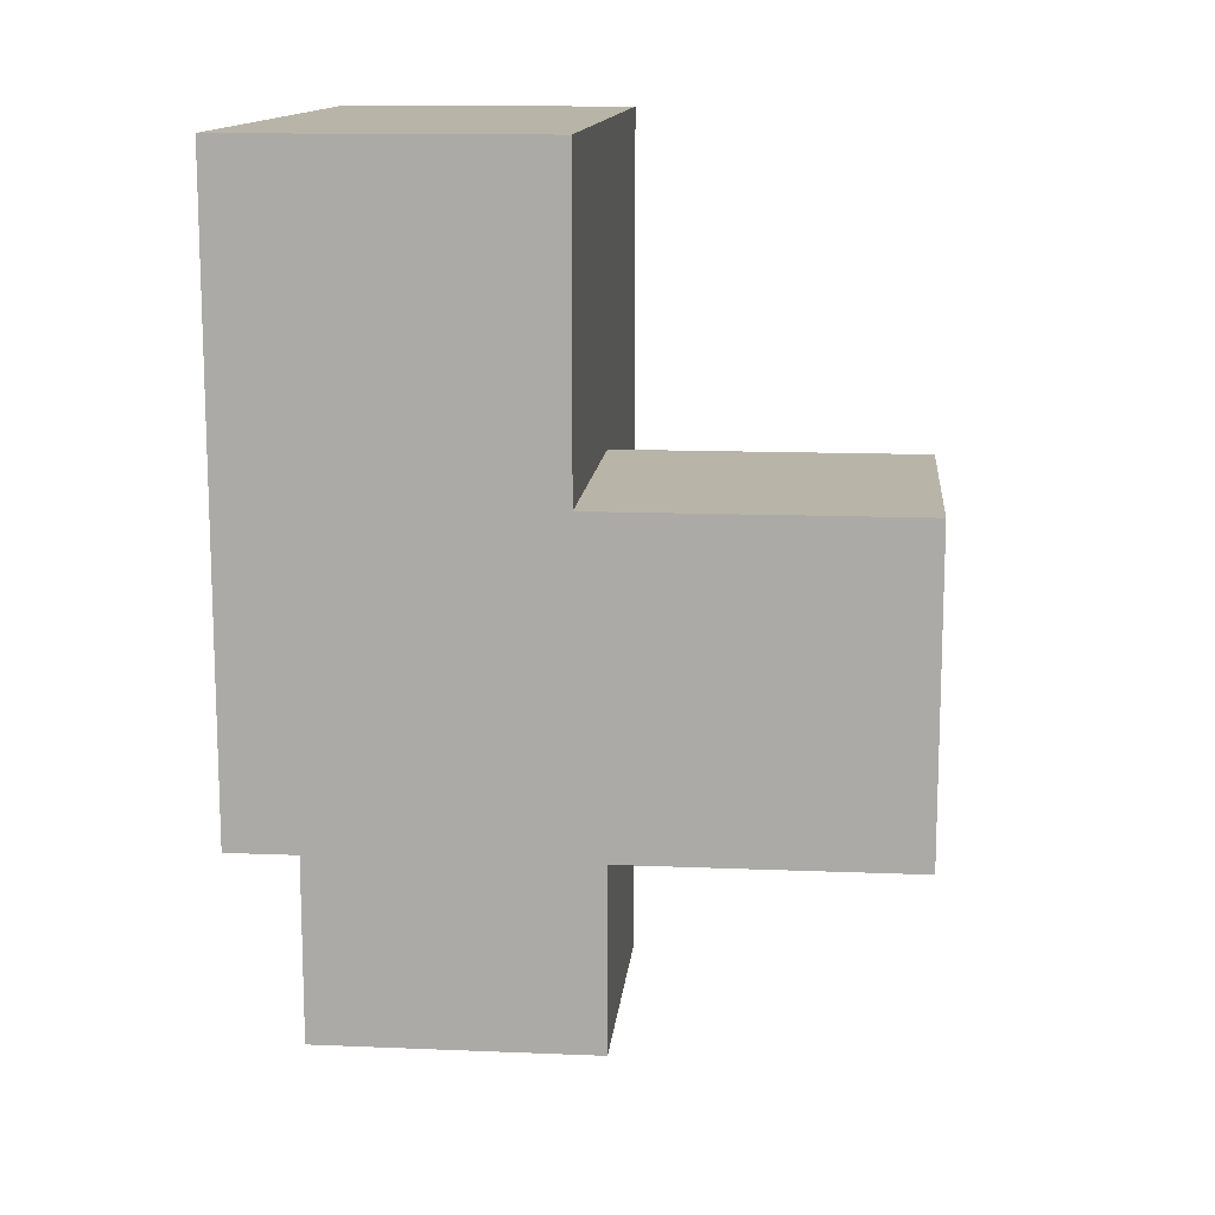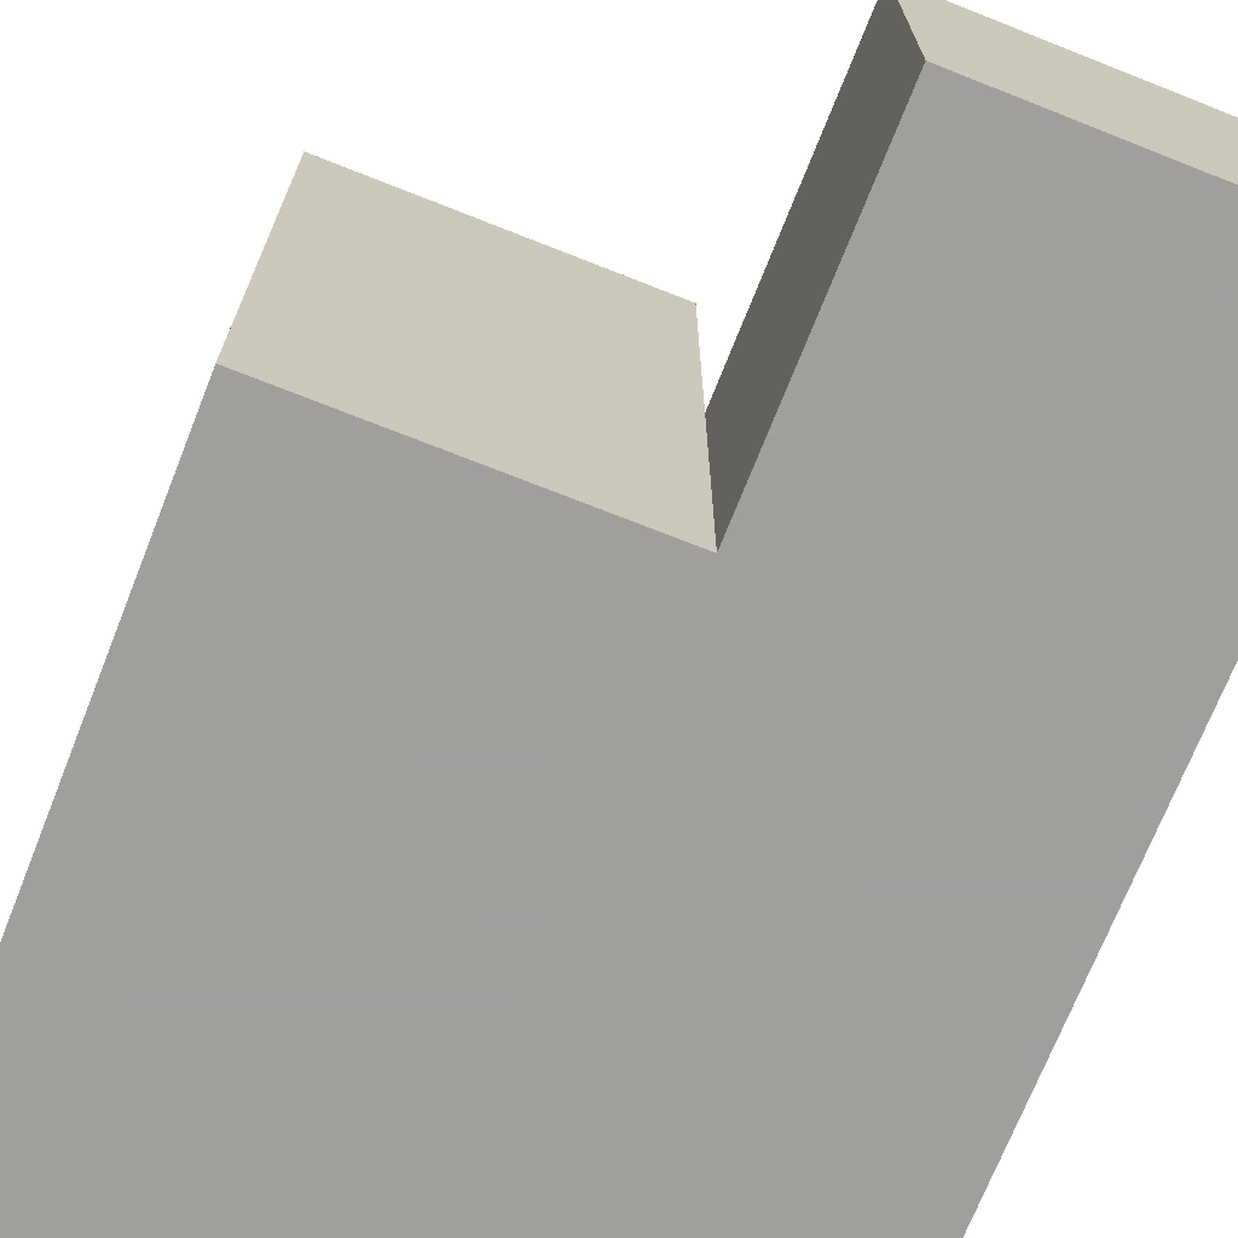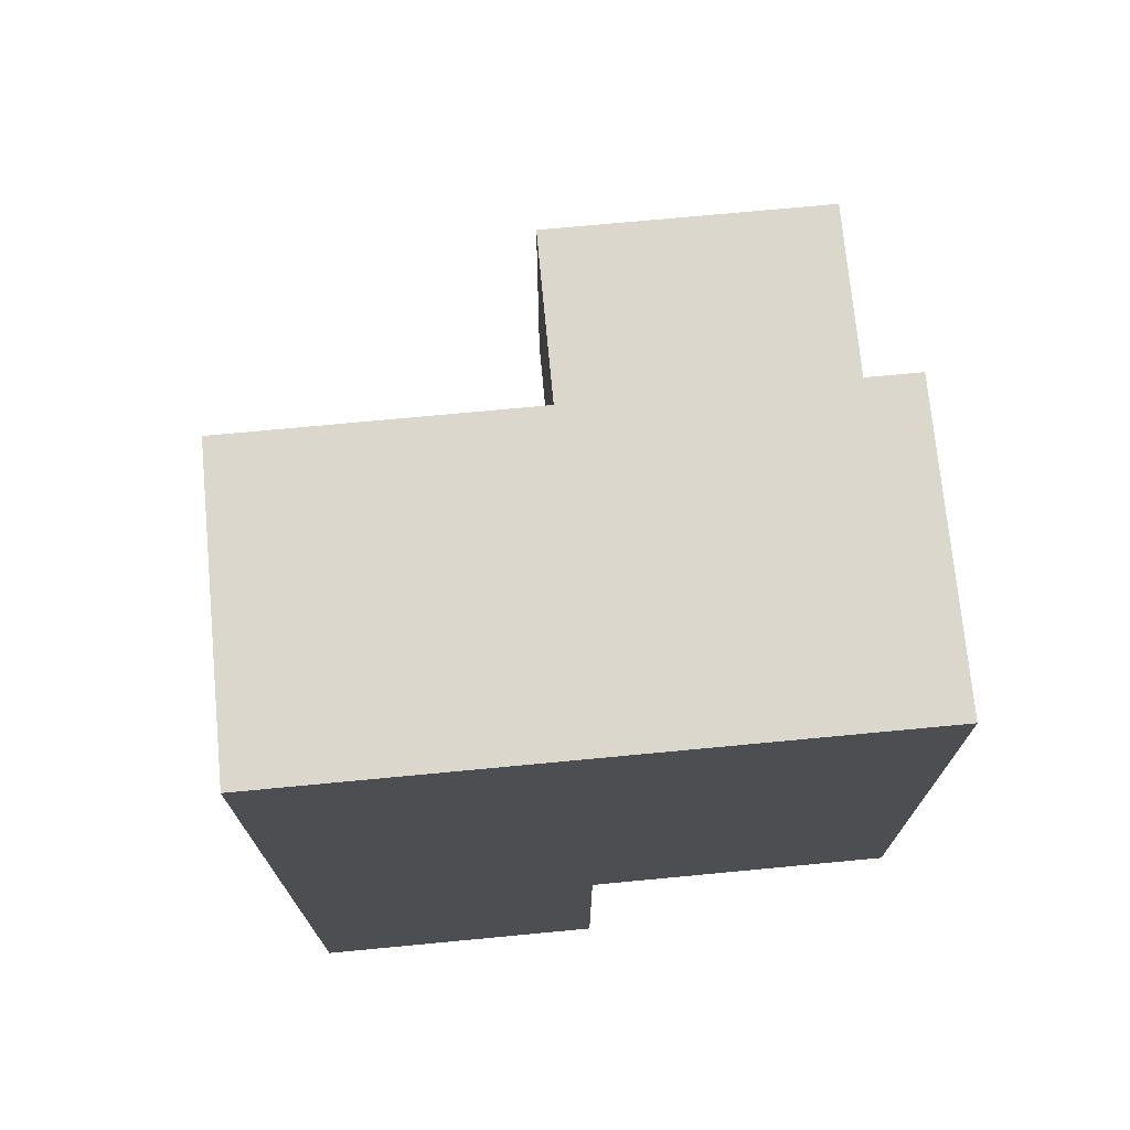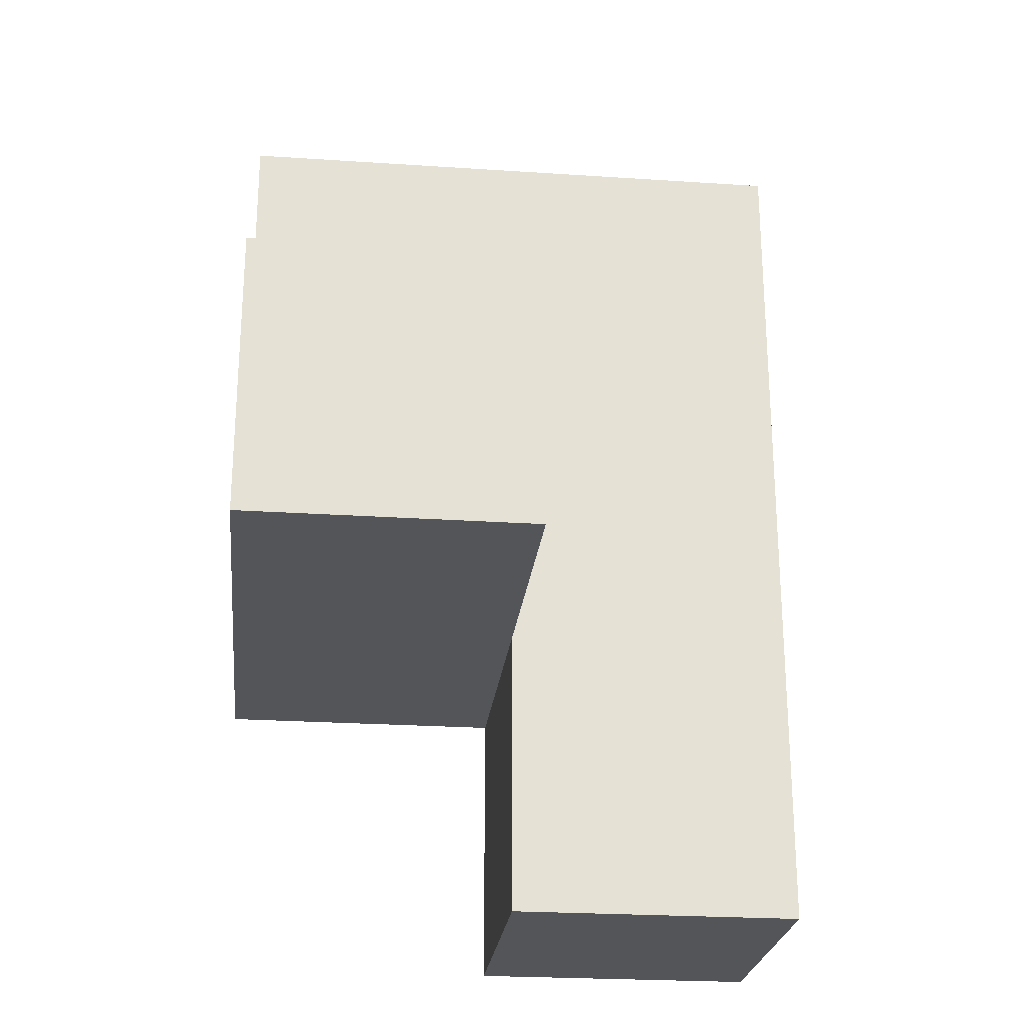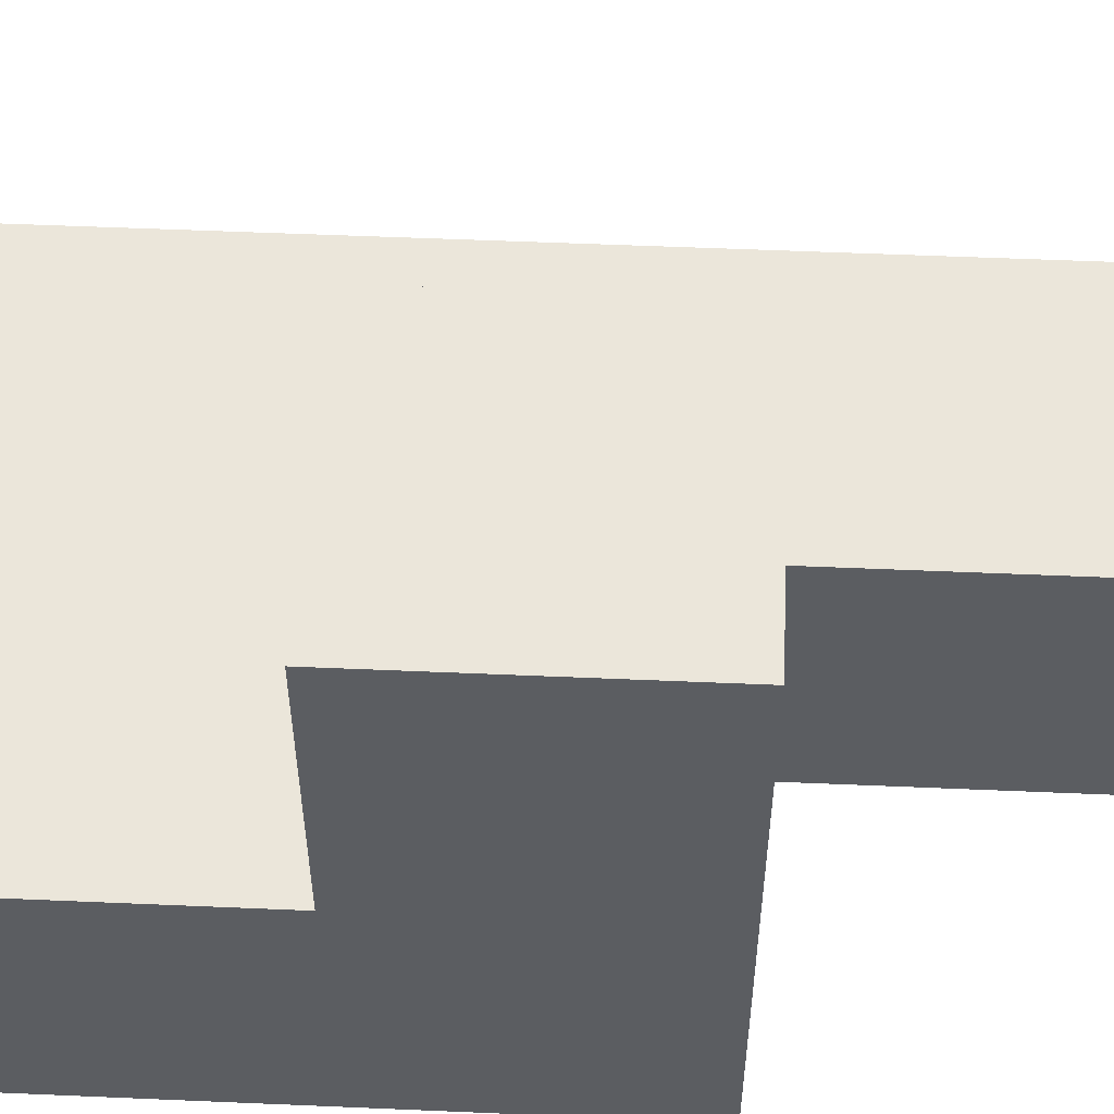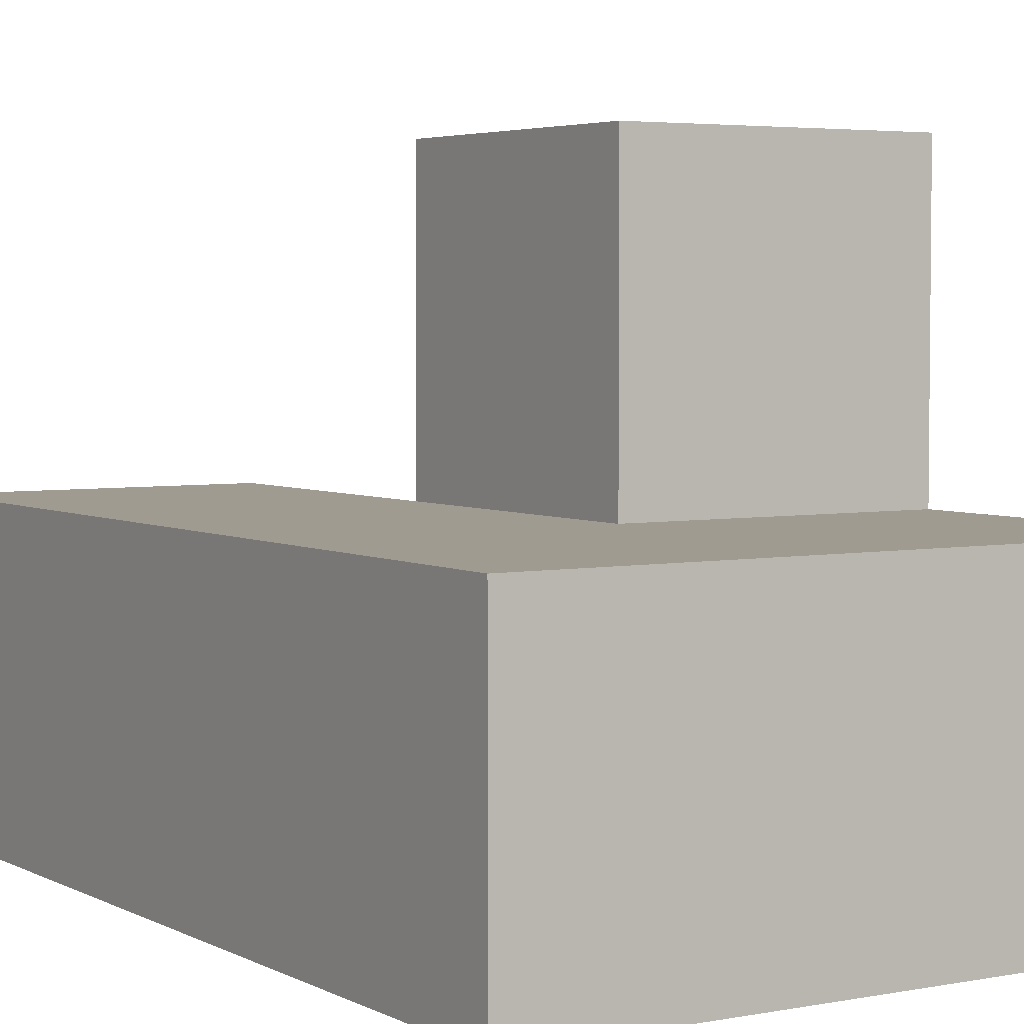
<metadata>
{"format":"obj","ext":"obj","renderer":"f3d","projection":"perspective","resolution":1024,"background":"white","views":[{"elev":13.2,"azim":-84.6,"up":"+Y"},{"elev":-71.5,"azim":-21.6,"up":"+Z"},{"elev":72.8,"azim":174.6,"up":"+Y"},{"elev":-24.7,"azim":-6.2,"up":"+Y"},{"elev":54.7,"azim":-87.4,"up":"+Z"},{"elev":4.0,"azim":147.9,"up":"+Z"}]}
</metadata>
<code>
v 2 0.01615 1.997
v 2 1.996 1.997
v 2 1.006 2.987
v 2.99 1.996 1.007
v 1.01 1.996 1.997
v 2.99 1.006 1.997
v 2.99 2.986 1.997
v 1.01 1.006 2.987
v 2 0.01615 1.007
v 2 1.006 1.997
v 2 1.996 1.007
v 2.99 1.006 1.007
v 1.01 1.996 1.007
v 2.99 2.986 1.007
v 1.01 2.986 1.997
v 2 2.986 1.997
v 1.01 1.006 1.997
v 2.99 0.01615 1.997
v 2 1.996 2.987
v 2 1.006 1.007
v 1.01 2.986 1.007
v 2.99 1.996 1.997
v 1.01 1.996 2.987
v 2 2.986 1.007
v 2.99 0.01615 1.007
v 1.01 1.006 1.007
f 20 26 11
f 13 11 26
f 26 20 17
f 10 17 20
f 13 26 5
f 17 5 26
f 11 13 24
f 21 24 13
f 5 2 15
f 16 15 2
f 24 21 16
f 15 16 21
f 21 13 15
f 5 15 13
f 12 20 4
f 11 4 20
f 10 6 2
f 22 2 6
f 12 4 6
f 22 6 4
f 8 3 23
f 19 23 3
f 17 10 8
f 3 8 10
f 2 5 19
f 23 19 5
f 5 17 23
f 8 23 17
f 10 2 3
f 19 3 2
f 25 9 12
f 20 12 9
f 1 18 10
f 6 10 18
f 9 25 1
f 18 1 25
f 20 9 10
f 1 10 9
f 25 12 18
f 6 18 12
f 4 11 14
f 24 14 11
f 2 22 16
f 7 16 22
f 14 24 7
f 16 7 24
f 4 14 22
f 7 22 14

</code>
